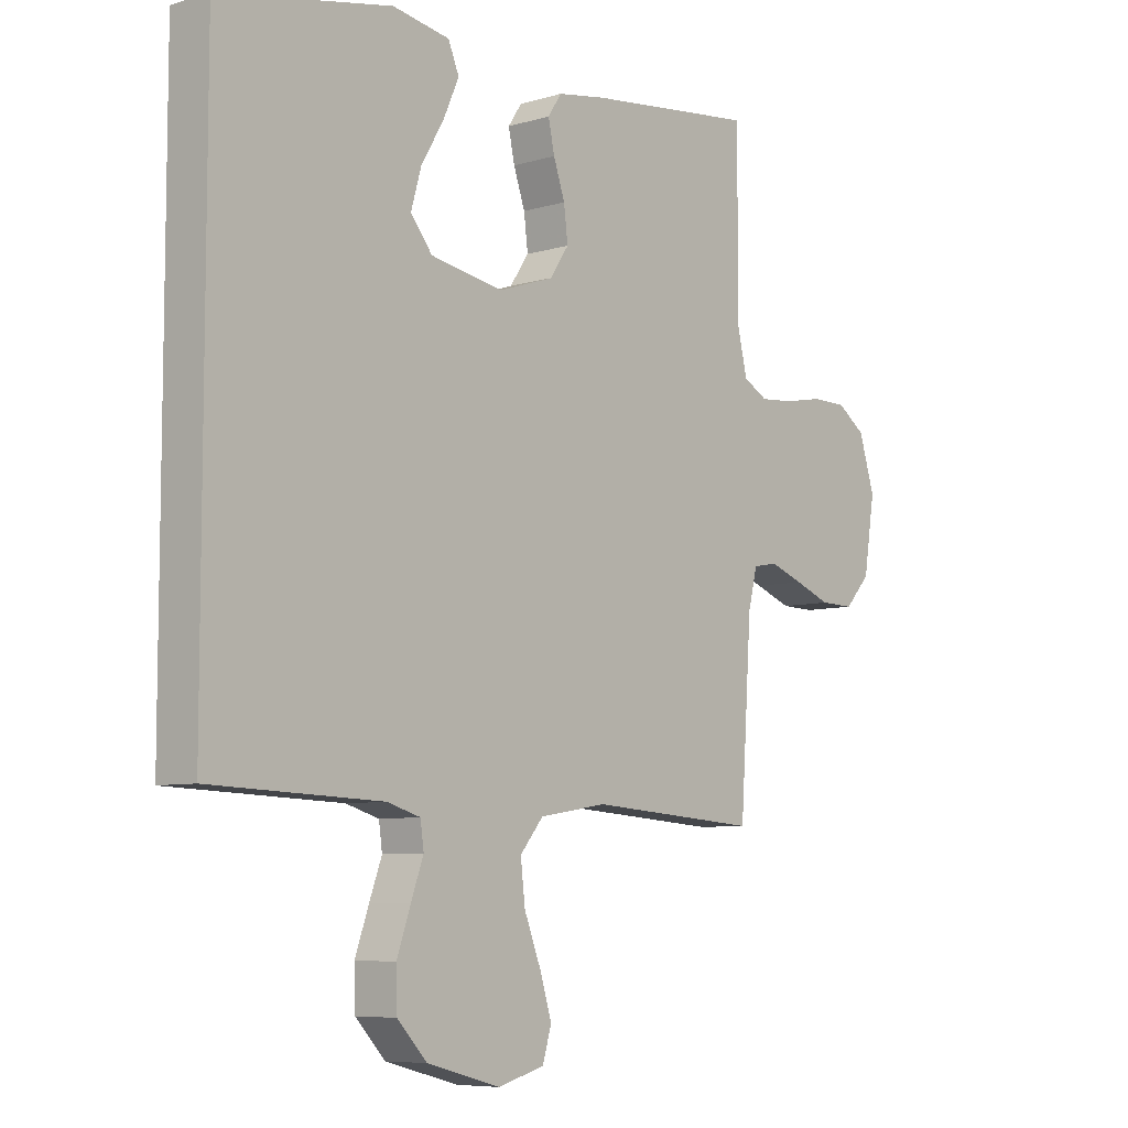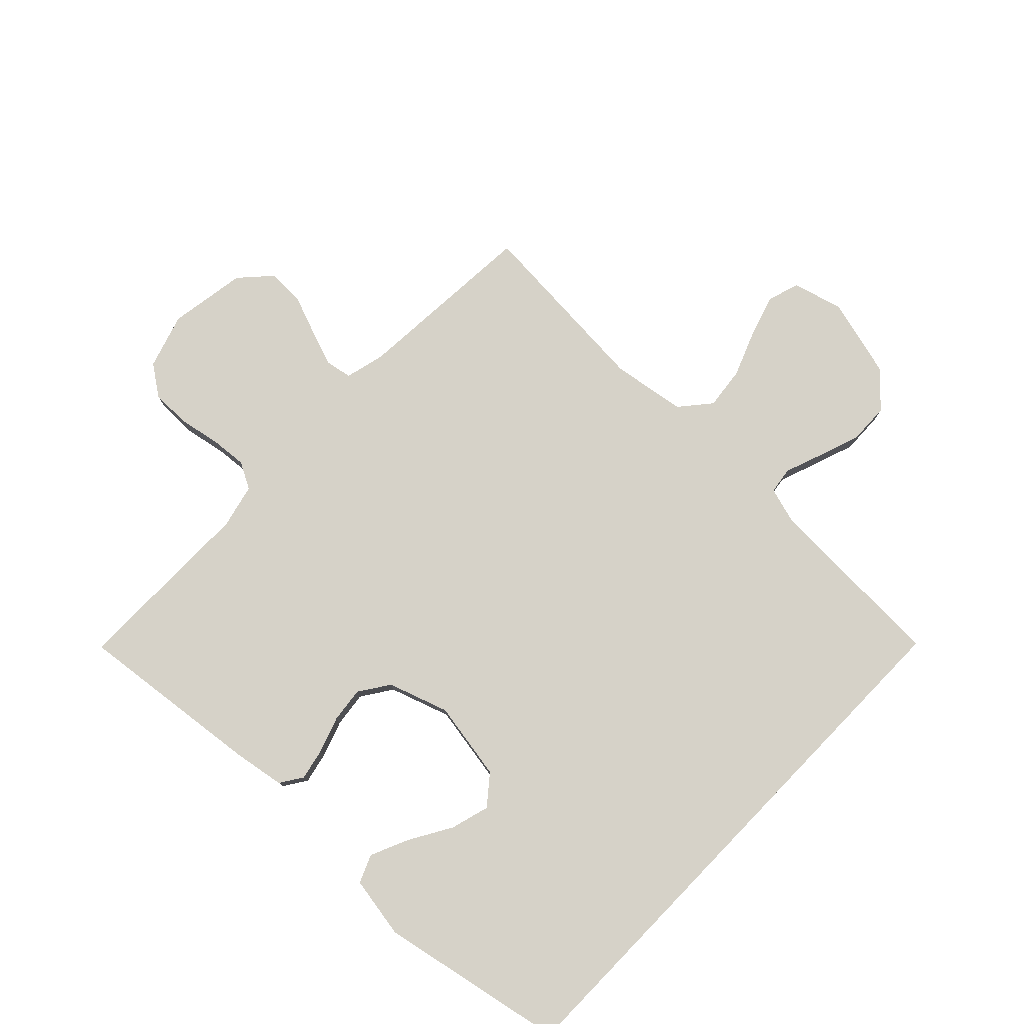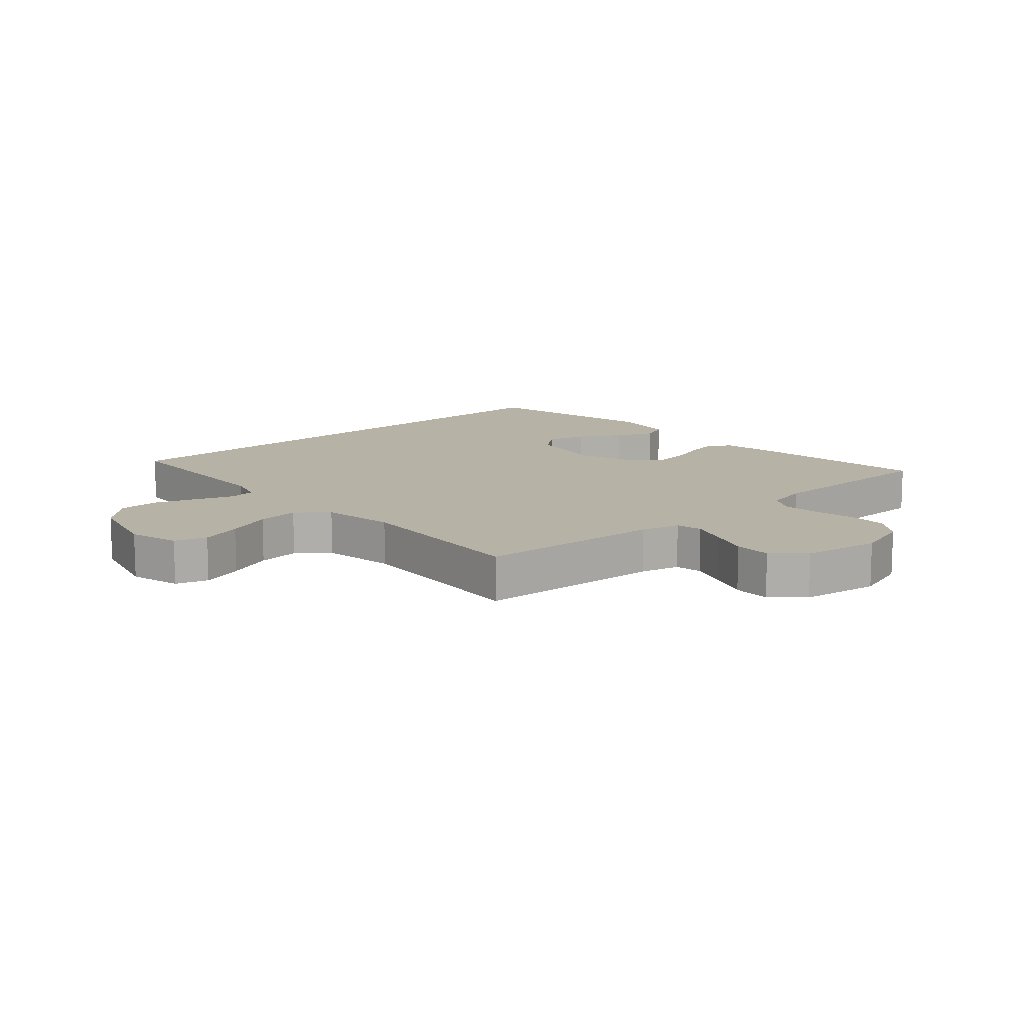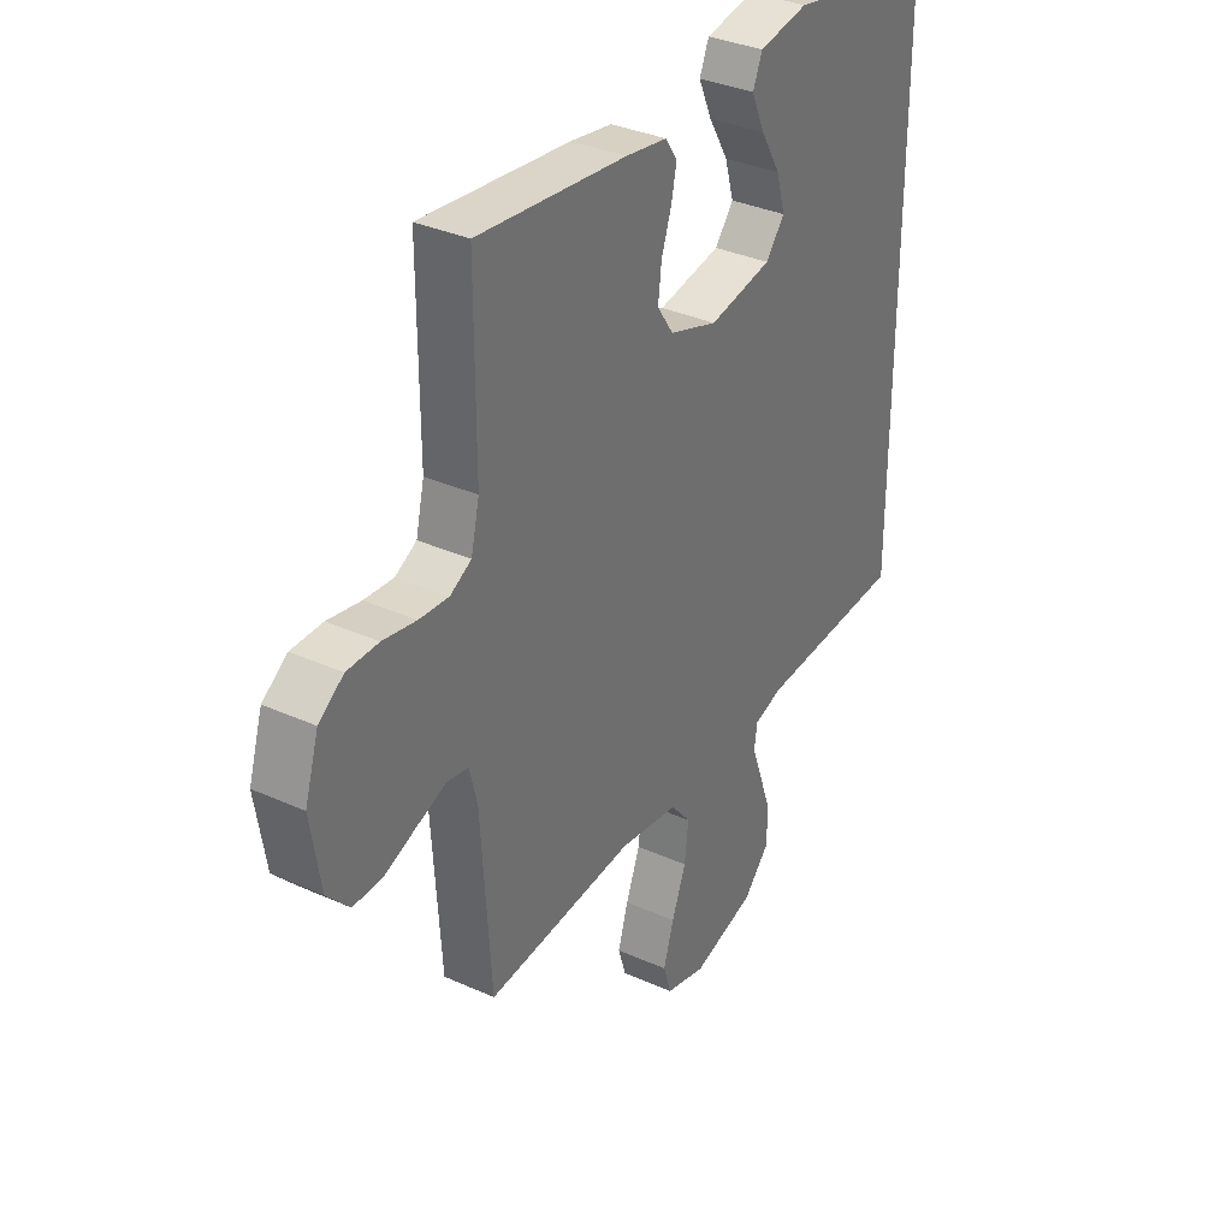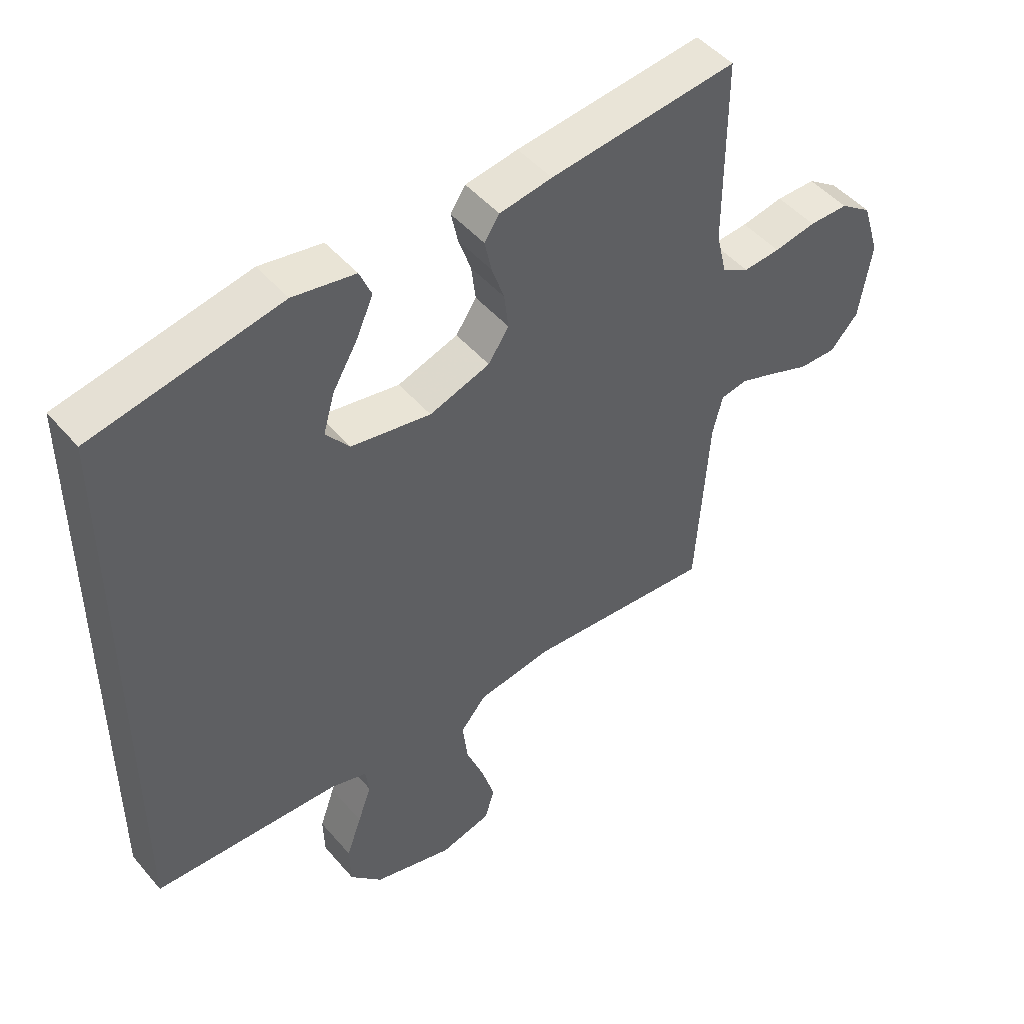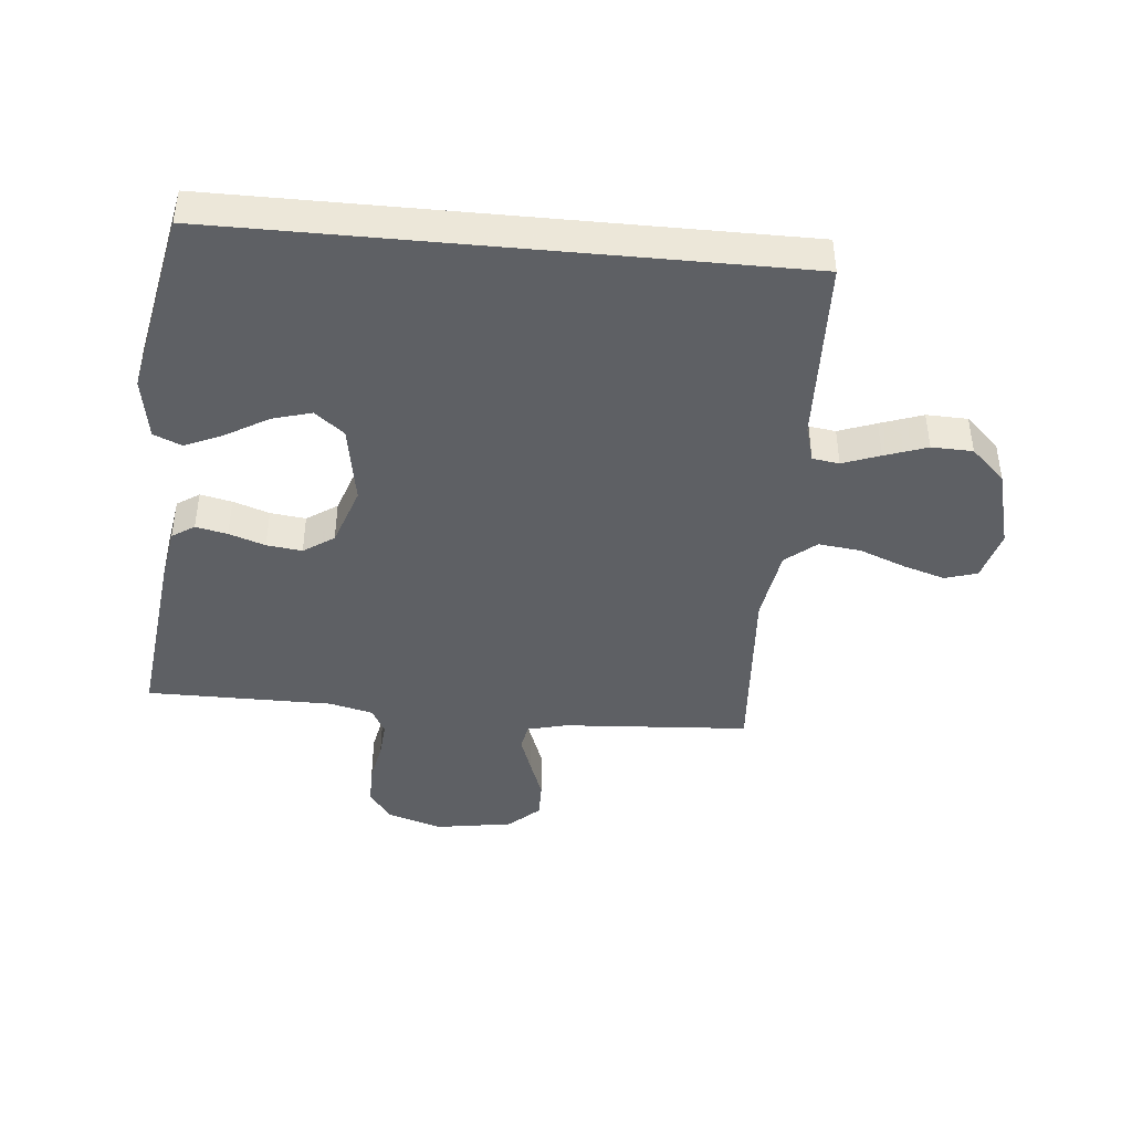
<metadata>
{"format":"obj","ext":"obj","renderer":"f3d","projection":"perspective","resolution":1024,"background":"white","views":[{"elev":-7.2,"azim":130.7,"up":"+Z"},{"elev":78.2,"azim":44.1,"up":"+Y"},{"elev":12.5,"azim":-131.8,"up":"+Y"},{"elev":34.6,"azim":-58.9,"up":"+Z"},{"elev":47.8,"azim":141.7,"up":"+Z"},{"elev":-43.0,"azim":84.6,"up":"+Y"}]}
</metadata>
<code>
v -0.5 0.07 0.5
v -0.2 0.07 0.465
v -0.116 0.07 0.451
v -0.092 0.07 0.415
v -0.103 0.07 0.364
v -0.123 0.07 0.306
v -0.13 0.07 0.249
v -0.097 0.07 0.2
v 0 0.07 0.167
v 0.128 0.07 0.189
v 0.166 0.07 0.236
v 0.148 0.07 0.299
v 0.108 0.07 0.367
v 0.081 0.07 0.428
v 0.1 0.07 0.473
v 0.2 0.07 0.49
v 0.5 0.07 0.43
v 0.5 0.07 -0.477
v 0.2 0.07 -0.488
v 0.142 0.07 -0.505
v 0.136 0.07 -0.548
v 0.158 0.07 -0.608
v 0.182 0.07 -0.676
v 0.18 0.07 -0.742
v 0.128 0.07 -0.797
v 0 0.07 -0.831
v -0.082 0.07 -0.809
v -0.098 0.07 -0.757
v -0.077 0.07 -0.689
v -0.048 0.07 -0.615
v -0.04 0.07 -0.547
v -0.081 0.07 -0.498
v -0.2 0.07 -0.479
v -0.5 0.07 -0.5
v -0.52 0.07 -0.2
v -0.536 0.07 -0.136
v -0.579 0.07 -0.128
v -0.638 0.07 -0.149
v -0.702 0.07 -0.173
v -0.762 0.07 -0.174
v -0.807 0.07 -0.125
v -0.827 0.07 0
v -0.799 0.07 0.089
v -0.749 0.07 0.124
v -0.686 0.07 0.124
v -0.619 0.07 0.111
v -0.56 0.07 0.106
v -0.517 0.07 0.129
v -0.5 0.07 0.2
v -0.5 0 0.5
v -0.2 0 0.465
v -0.116 0 0.451
v -0.092 0 0.415
v -0.103 0 0.364
v -0.123 0 0.306
v -0.13 0 0.249
v -0.097 0 0.2
v 0 0 0.167
v 0.128 0 0.189
v 0.166 0 0.236
v 0.148 0 0.299
v 0.108 0 0.367
v 0.081 0 0.428
v 0.1 0 0.473
v 0.2 0 0.49
v 0.5 0 0.43
v 0.5 0 -0.477
v 0.2 0 -0.488
v 0.142 0 -0.505
v 0.136 0 -0.548
v 0.158 0 -0.608
v 0.182 0 -0.676
v 0.18 0 -0.742
v 0.128 0 -0.797
v 0 0 -0.831
v -0.082 0 -0.809
v -0.098 0 -0.757
v -0.077 0 -0.689
v -0.048 0 -0.615
v -0.04 0 -0.547
v -0.081 0 -0.498
v -0.2 0 -0.479
v -0.5 0 -0.5
v -0.52 0 -0.2
v -0.536 0 -0.136
v -0.579 0 -0.128
v -0.638 0 -0.149
v -0.702 0 -0.173
v -0.762 0 -0.174
v -0.807 0 -0.125
v -0.827 0 0
v -0.799 0 0.089
v -0.749 0 0.124
v -0.686 0 0.124
v -0.619 0 0.111
v -0.56 0 0.106
v -0.517 0 0.129
v -0.5 0 0.2
f 43 44 45 46
f 43 46 47
f 42 43 47
f 41 42 47
f 38 39 40 41
f 37 38 41 47
f 36 37 47 48
f 33 34 35
f 32 33 35 36
f 27 28 29 30
f 25 26 27 30
f 25 30 31
f 24 25 31
f 21 22 23 24
f 21 24 31 32
f 16 17 18 19
f 16 19 20
f 12 13 14 15
f 11 12 15 16
f 3 4 5 6
f 3 6 7
f 49 1 2 3
f 49 3 7
f 48 49 7 8
f 36 48 8 9
f 32 36 9 10
f 21 32 10 11
f 11 16 20 21
f 95 94 93 92
f 96 95 92
f 96 92 91
f 96 91 90
f 90 89 88 87
f 96 90 87 86
f 97 96 86 85
f 84 83 82
f 85 84 82 81
f 79 78 77 76
f 79 76 75 74
f 80 79 74
f 80 74 73
f 73 72 71 70
f 81 80 73 70
f 68 67 66 65
f 69 68 65
f 64 63 62 61
f 65 64 61 60
f 55 54 53 52
f 56 55 52
f 52 51 50 98
f 56 52 98
f 57 56 98 97
f 58 57 97 85
f 59 58 85 81
f 60 59 81 70
f 70 69 65 60
f 1 50 51 2
f 2 51 52 3
f 3 52 53 4
f 4 53 54 5
f 5 54 55 6
f 6 55 56 7
f 7 56 57 8
f 8 57 58 9
f 9 58 59 10
f 10 59 60 11
f 11 60 61 12
f 12 61 62 13
f 13 62 63 14
f 14 63 64 15
f 15 64 65 16
f 16 65 66 17
f 17 66 67 18
f 18 67 68 19
f 19 68 69 20
f 20 69 70 21
f 21 70 71 22
f 22 71 72 23
f 23 72 73 24
f 24 73 74 25
f 25 74 75 26
f 26 75 76 27
f 27 76 77 28
f 28 77 78 29
f 29 78 79 30
f 30 79 80 31
f 31 80 81 32
f 32 81 82 33
f 33 82 83 34
f 34 83 84 35
f 35 84 85 36
f 36 85 86 37
f 37 86 87 38
f 38 87 88 39
f 39 88 89 40
f 40 89 90 41
f 41 90 91 42
f 42 91 92 43
f 43 92 93 44
f 44 93 94 45
f 45 94 95 46
f 46 95 96 47
f 47 96 97 48
f 48 97 98 49
f 49 98 50 1

</code>
